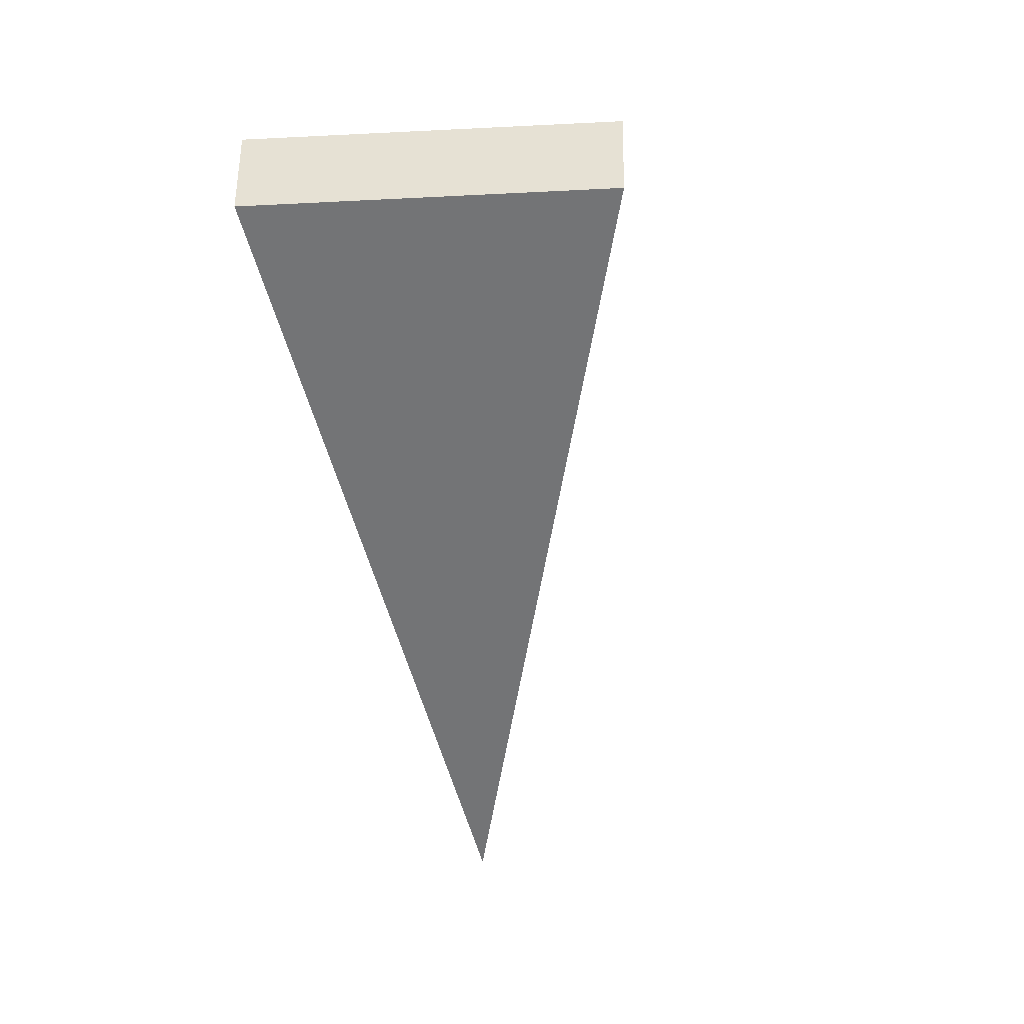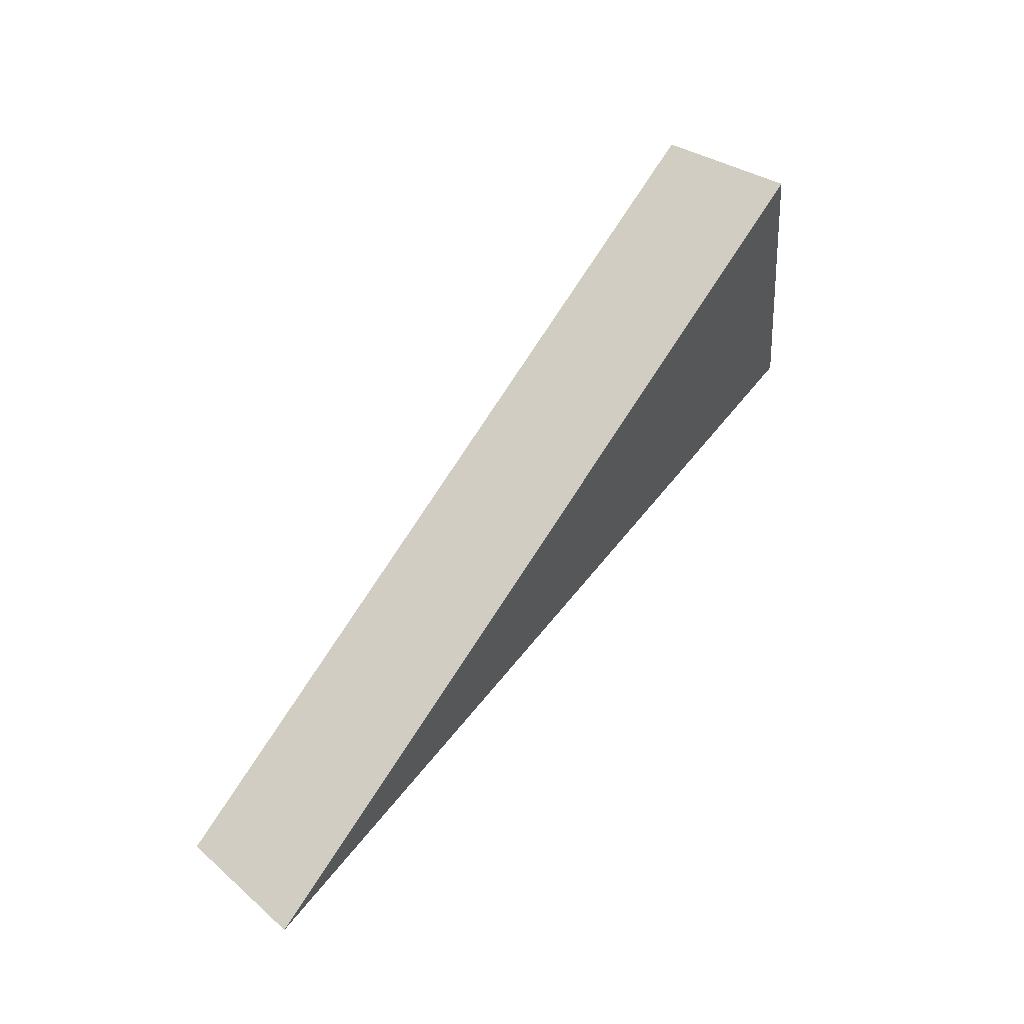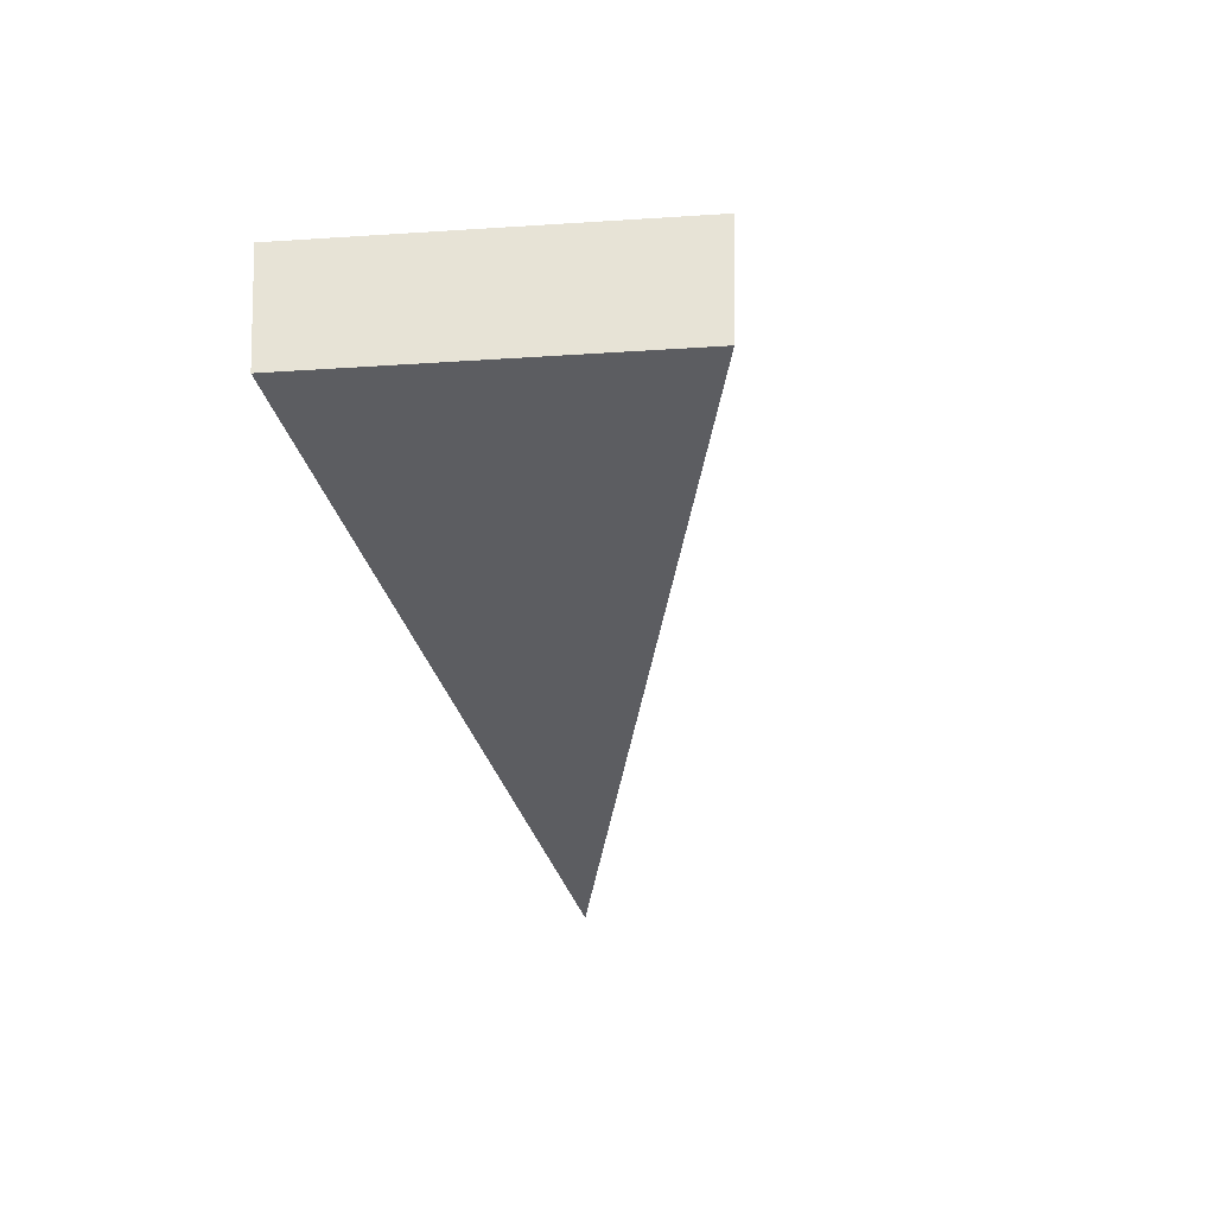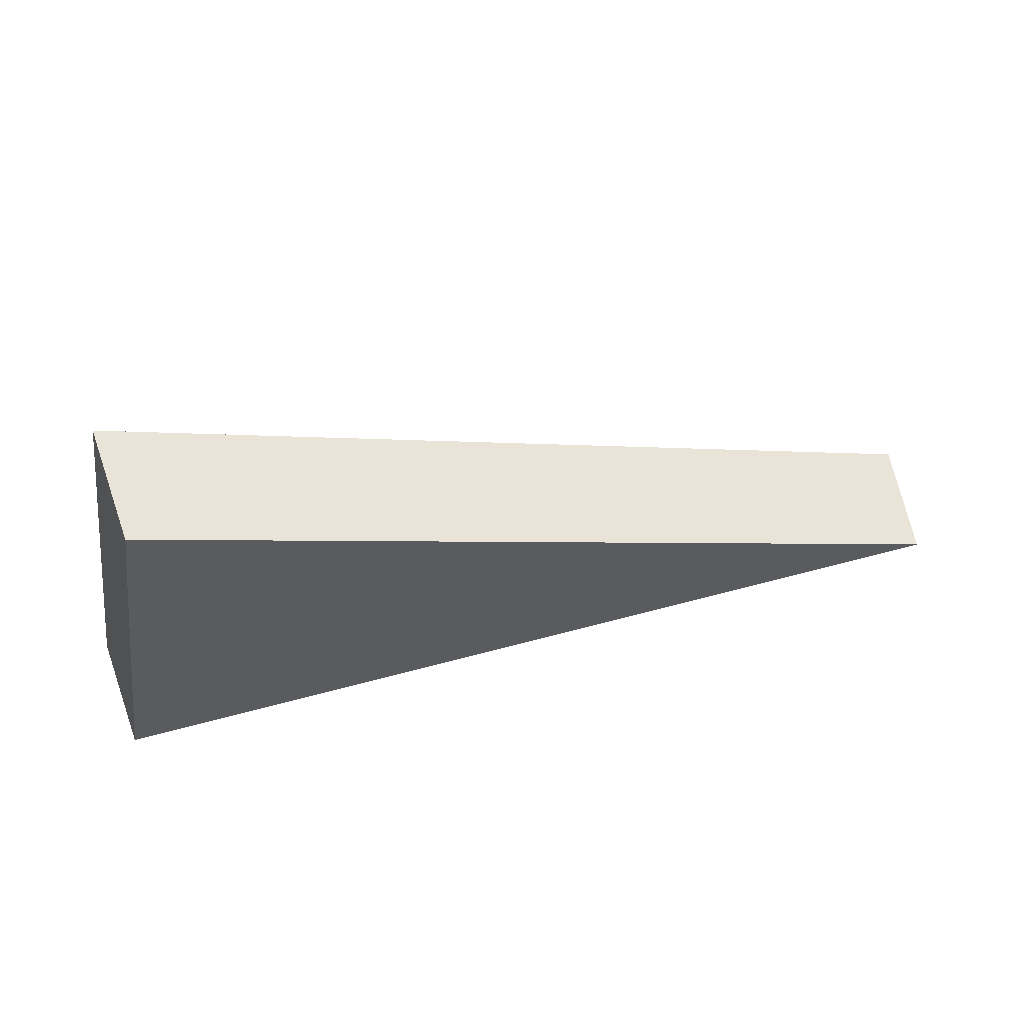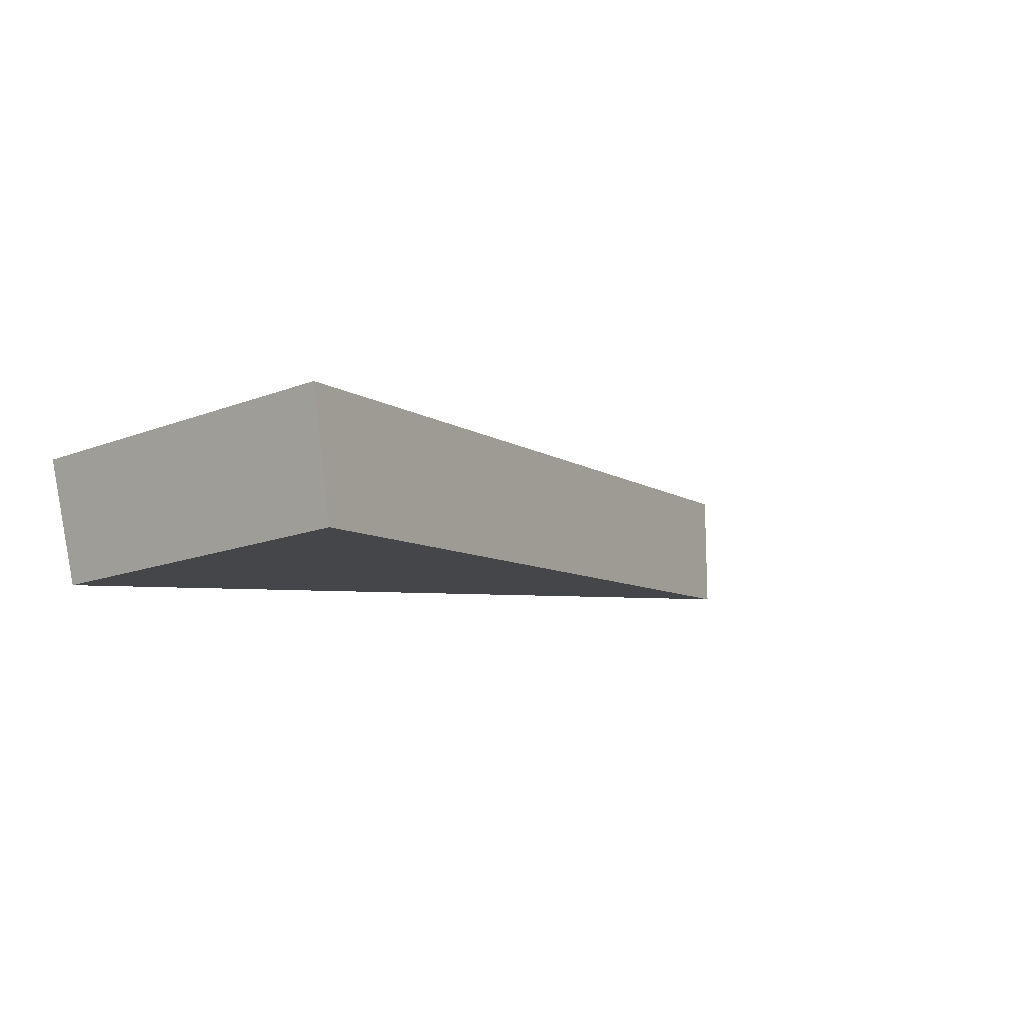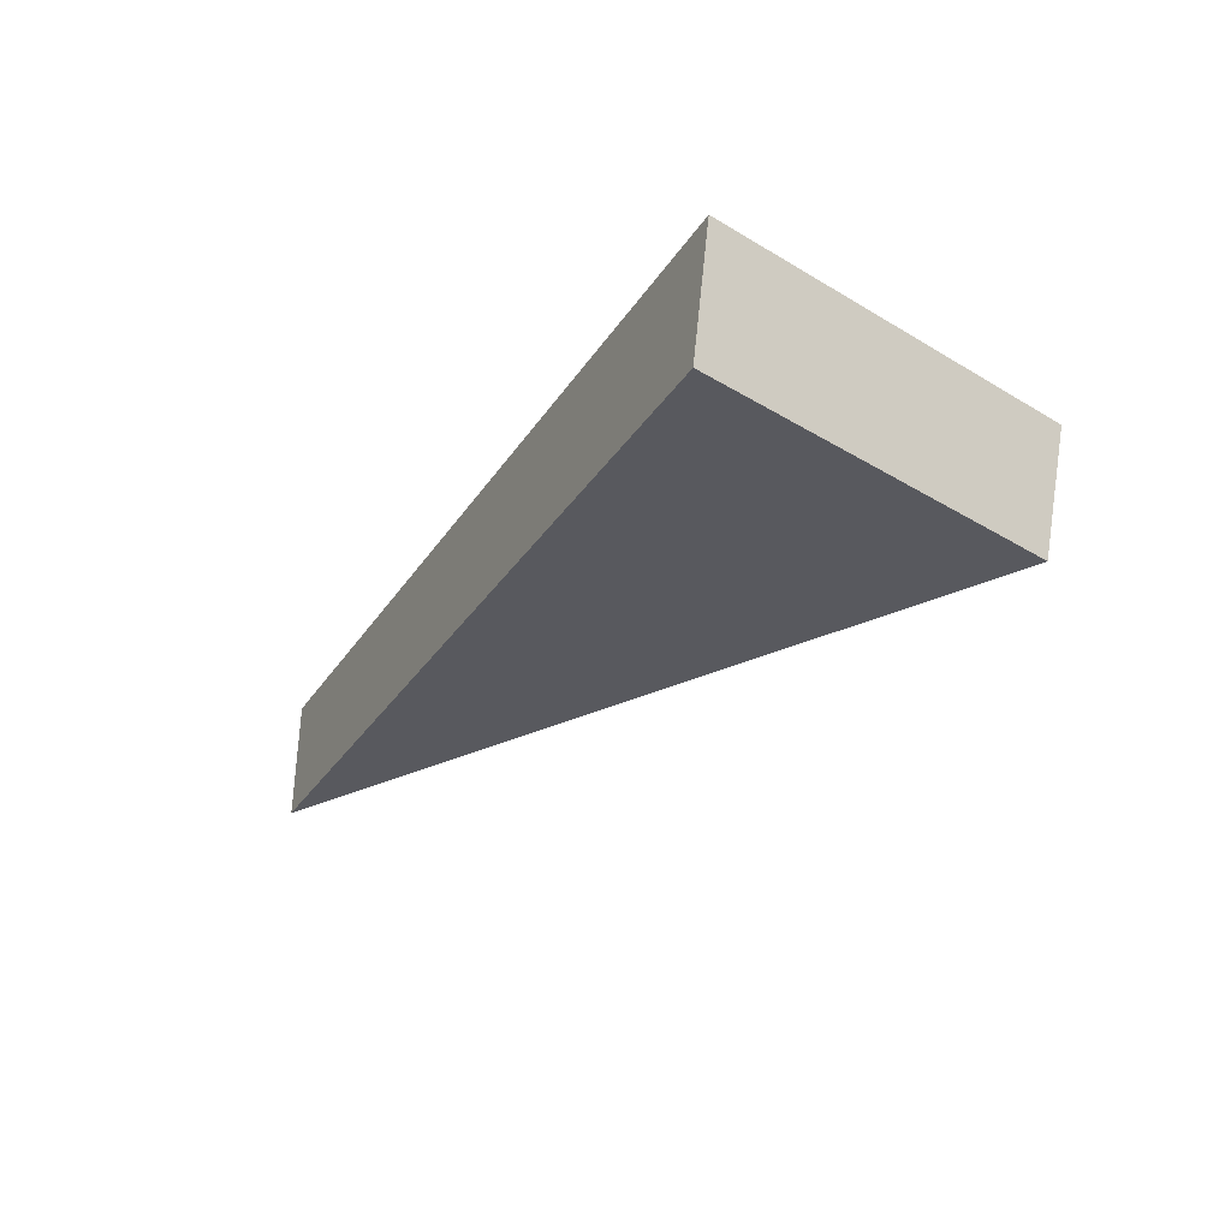
<metadata>
{"format":"obj","ext":"obj","renderer":"f3d","projection":"perspective","resolution":1024,"background":"white","views":[{"elev":-62.6,"azim":-79.3,"up":"+Y"},{"elev":58.1,"azim":132.8,"up":"+Z"},{"elev":-43.7,"azim":-77.9,"up":"+Y"},{"elev":53.7,"azim":-7.5,"up":"+Z"},{"elev":-14.7,"azim":-42.0,"up":"+Y"},{"elev":-35.6,"azim":-120.4,"up":"+Y"}]}
</metadata>
<code>
v 2.03 0.1229 2.484
v 2.029 0.1229 2.479
v 2.042 0.1243 2.48
v 2.042 0.1262 2.48
v 2.042 0.1243 2.48
v 2.029 0.1229 2.479
v 2.029 0.1247 2.479
v 2.029 0.1247 2.479
v 2.029 0.1229 2.479
v 2.03 0.1229 2.484
v 2.03 0.1247 2.484
v 2.03 0.1247 2.484
v 2.03 0.1229 2.484
v 2.042 0.1243 2.48
v 2.042 0.1262 2.48
v 2.042 0.1262 2.48
v 2.029 0.1247 2.479
v 2.03 0.1247 2.484
f 1 2 3
f 4 5 6
f 4 6 7
f 8 9 10
f 8 10 11
f 12 13 14
f 12 14 15
f 16 17 18

</code>
